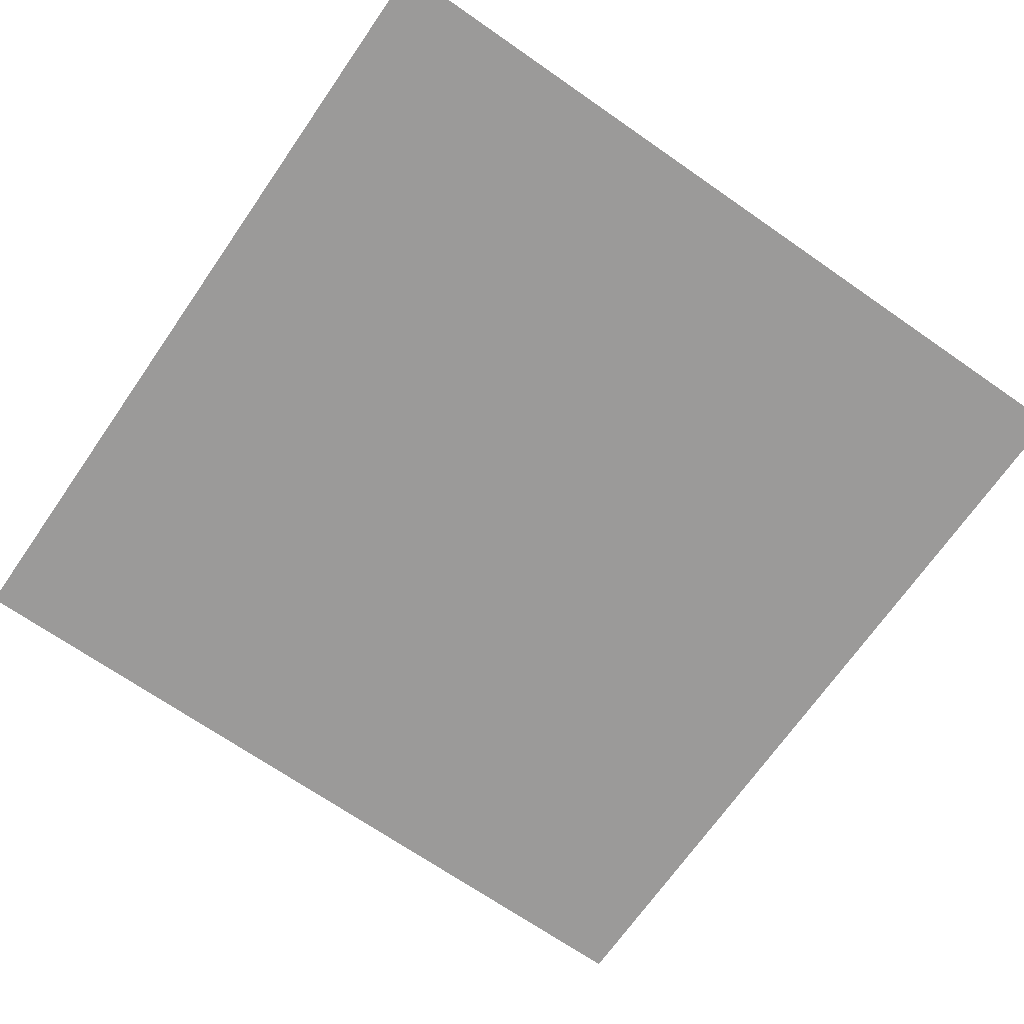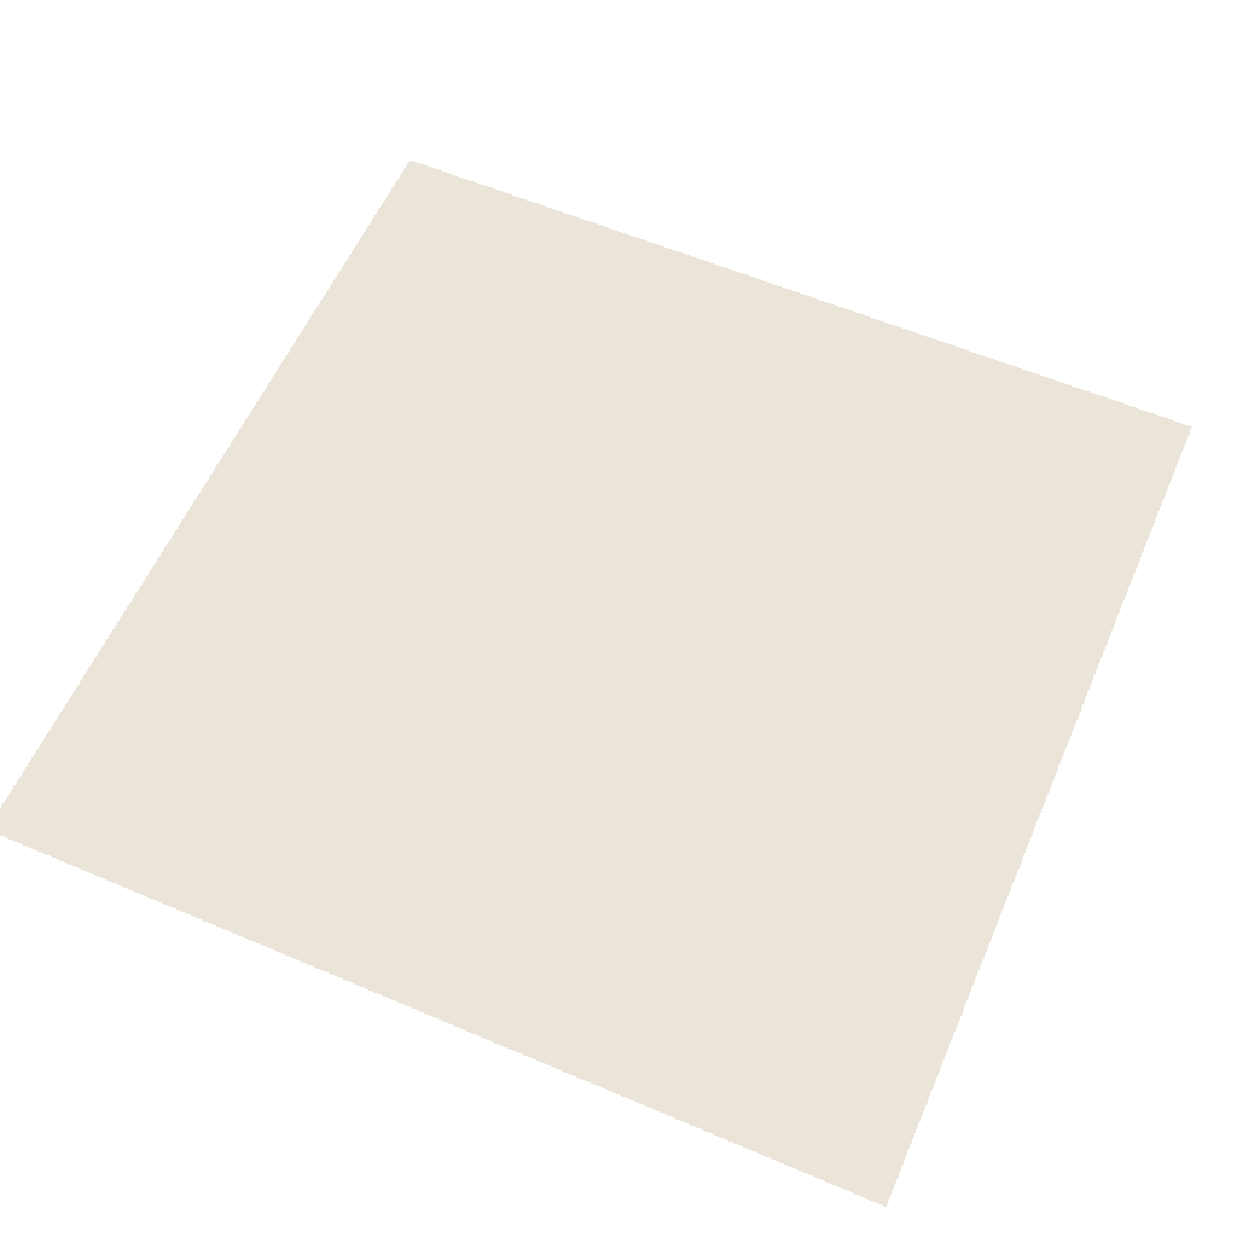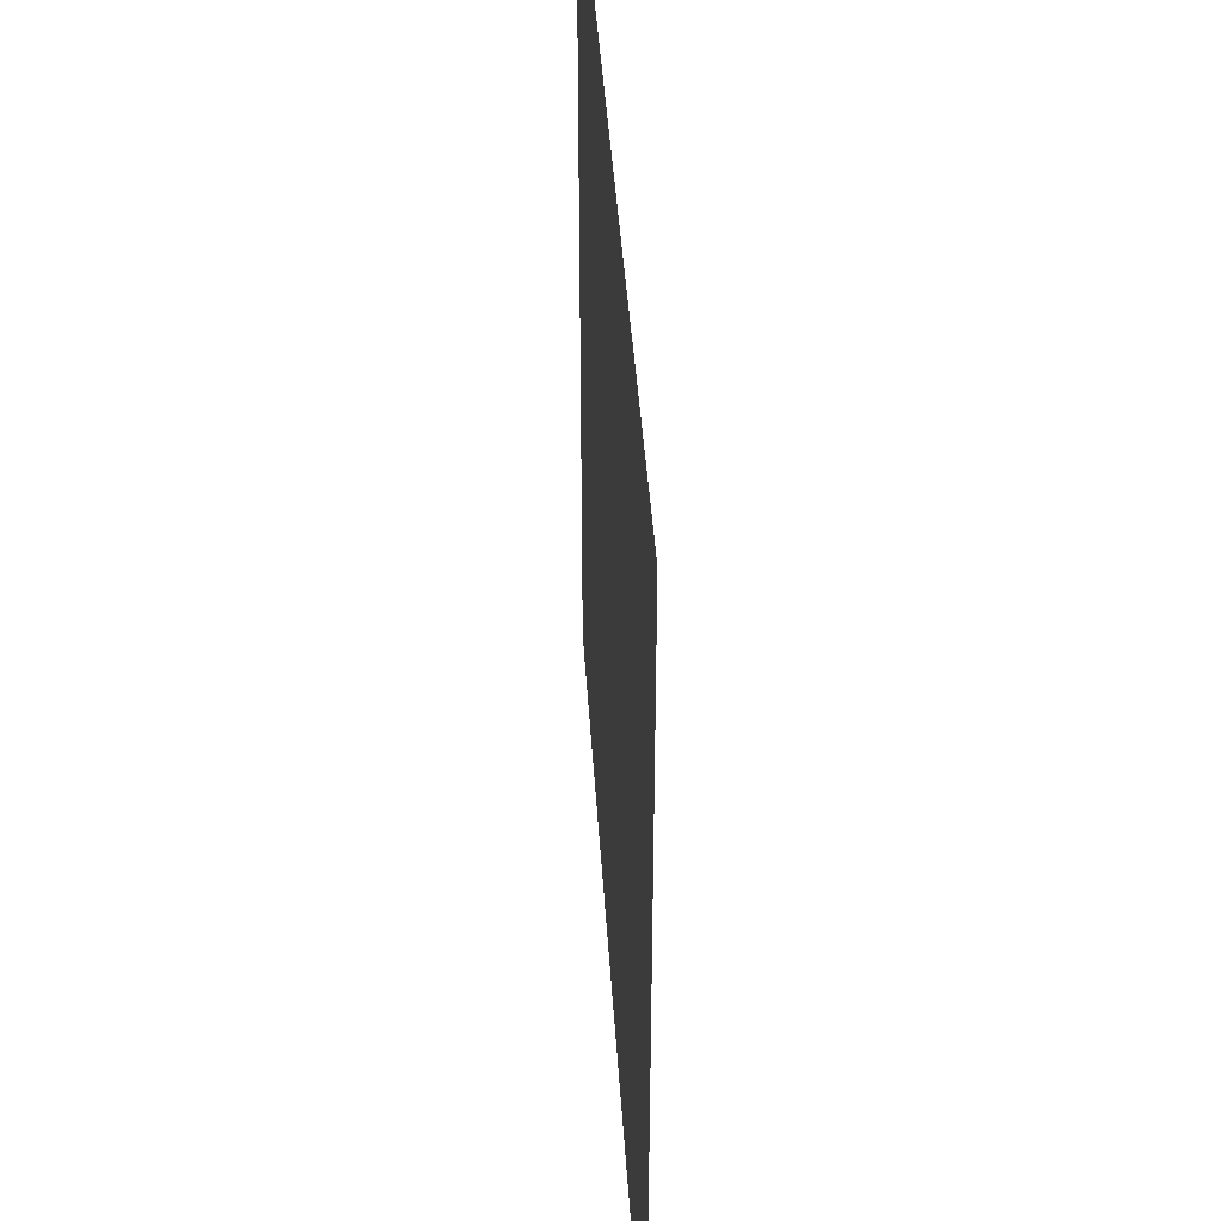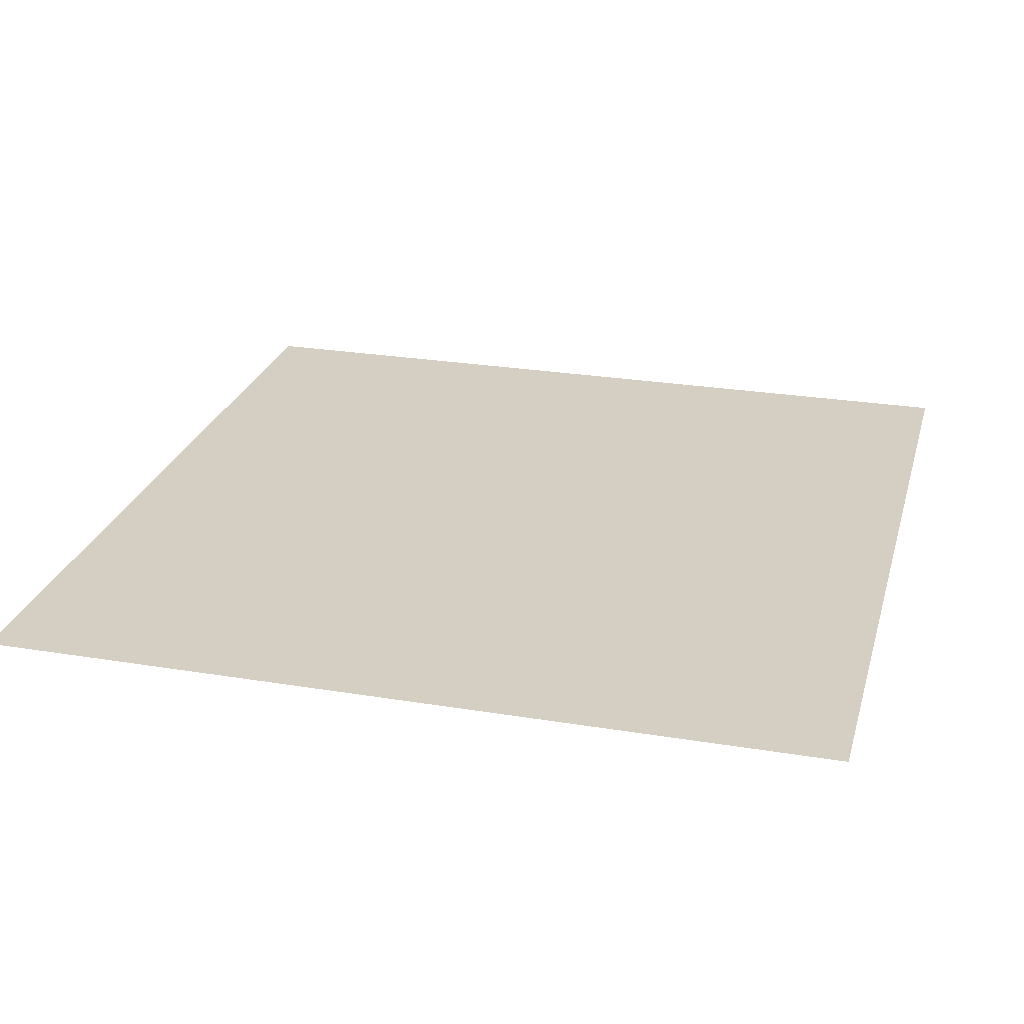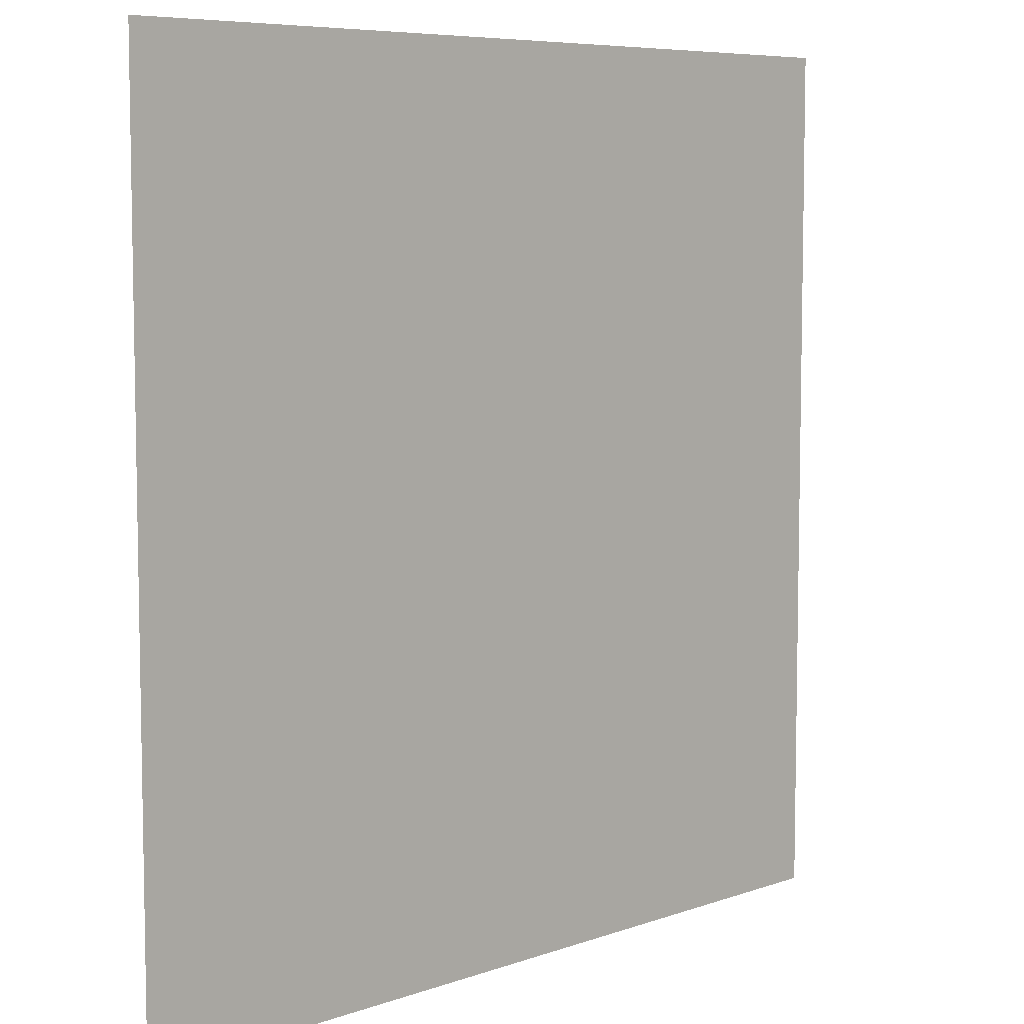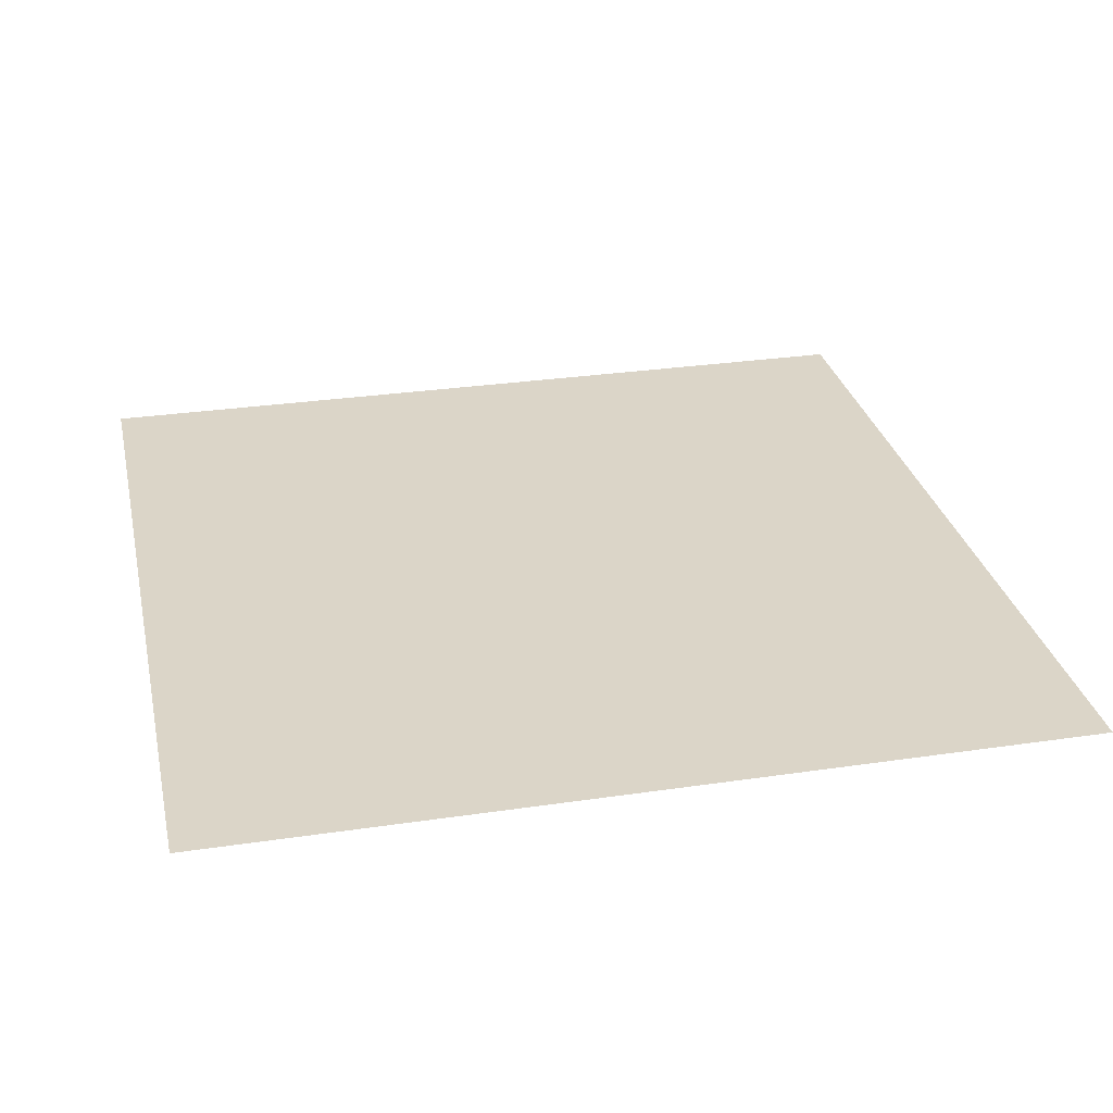
<metadata>
{"format":"obj","ext":"obj","renderer":"f3d","projection":"perspective","resolution":1024,"background":"white","views":[{"elev":-69.5,"azim":55.2,"up":"+Z"},{"elev":59.0,"azim":-66.3,"up":"+Z"},{"elev":42.7,"azim":-93.6,"up":"+Y"},{"elev":25.6,"azim":-165.2,"up":"+Z"},{"elev":7.0,"azim":-45.7,"up":"+Y"},{"elev":29.5,"azim":167.7,"up":"+Z"}]}
</metadata>
<code>
g 239
v -0.5 -0.5 3.062e-17
v 0.5 -0.5 3.062e-17
v -0.5 0.5 -3.062e-17
v 0.5 0.5 -3.062e-17
f 2 4 1
f 3 1 4

</code>
